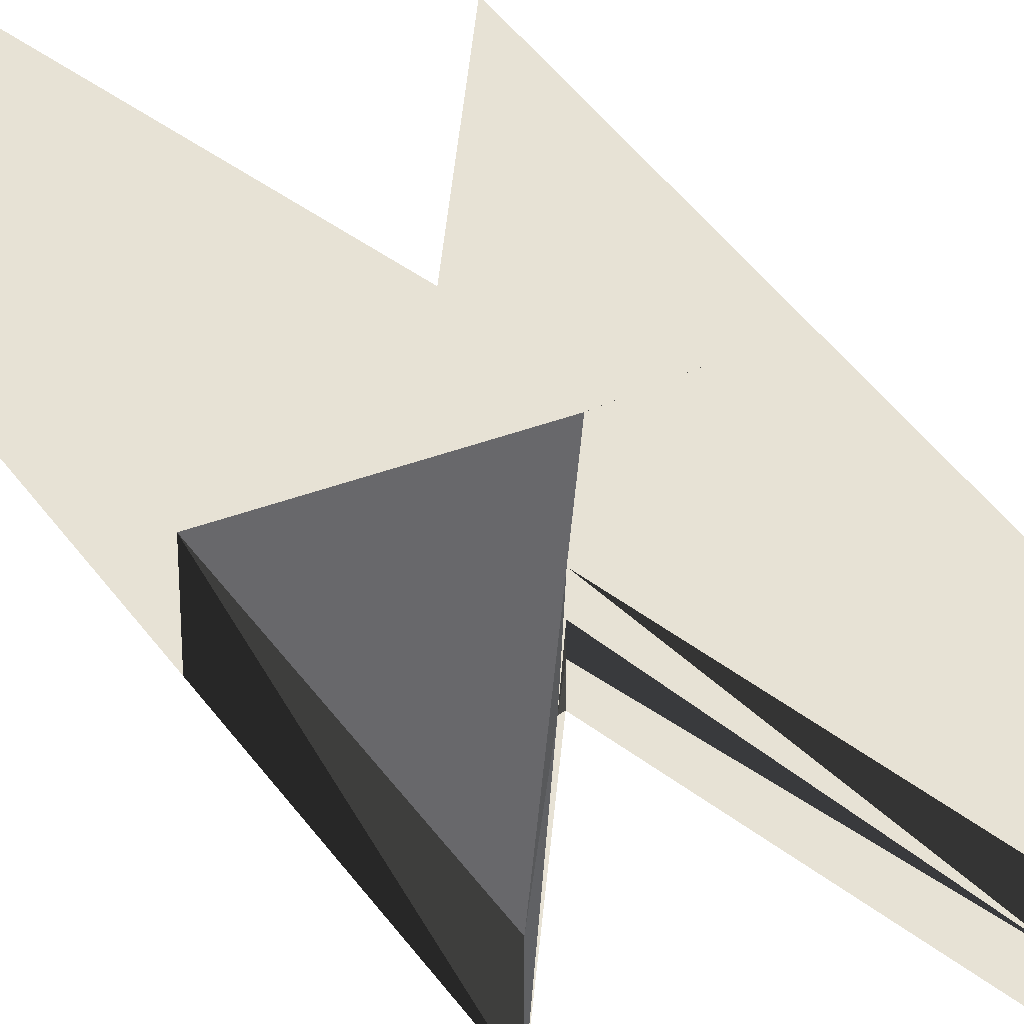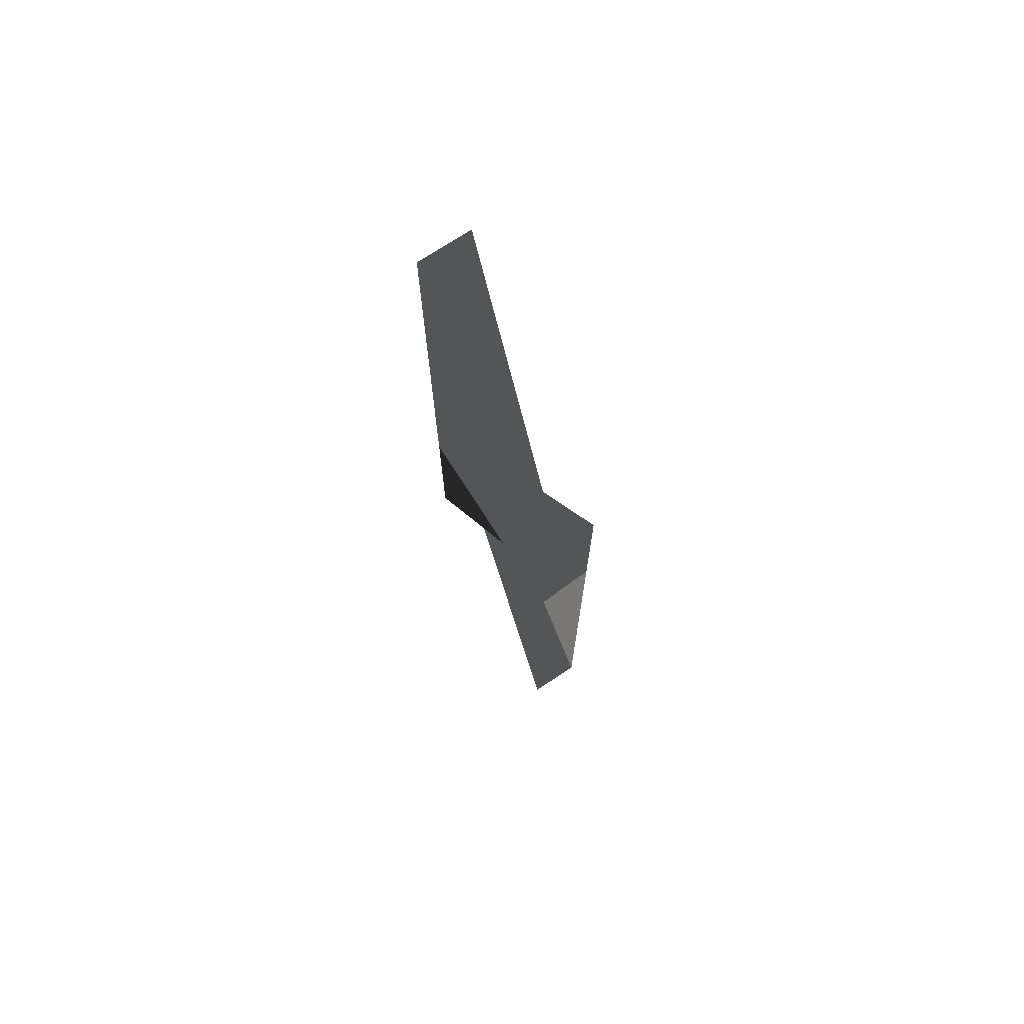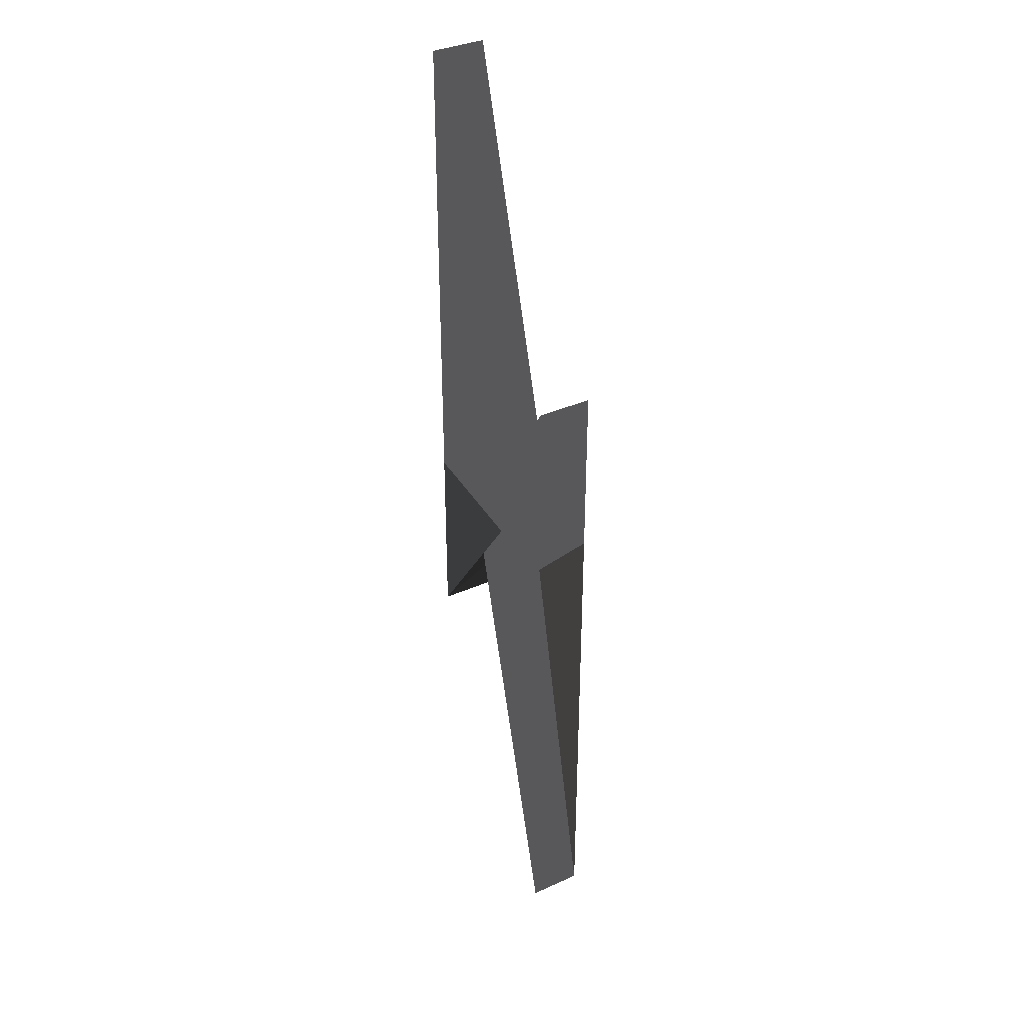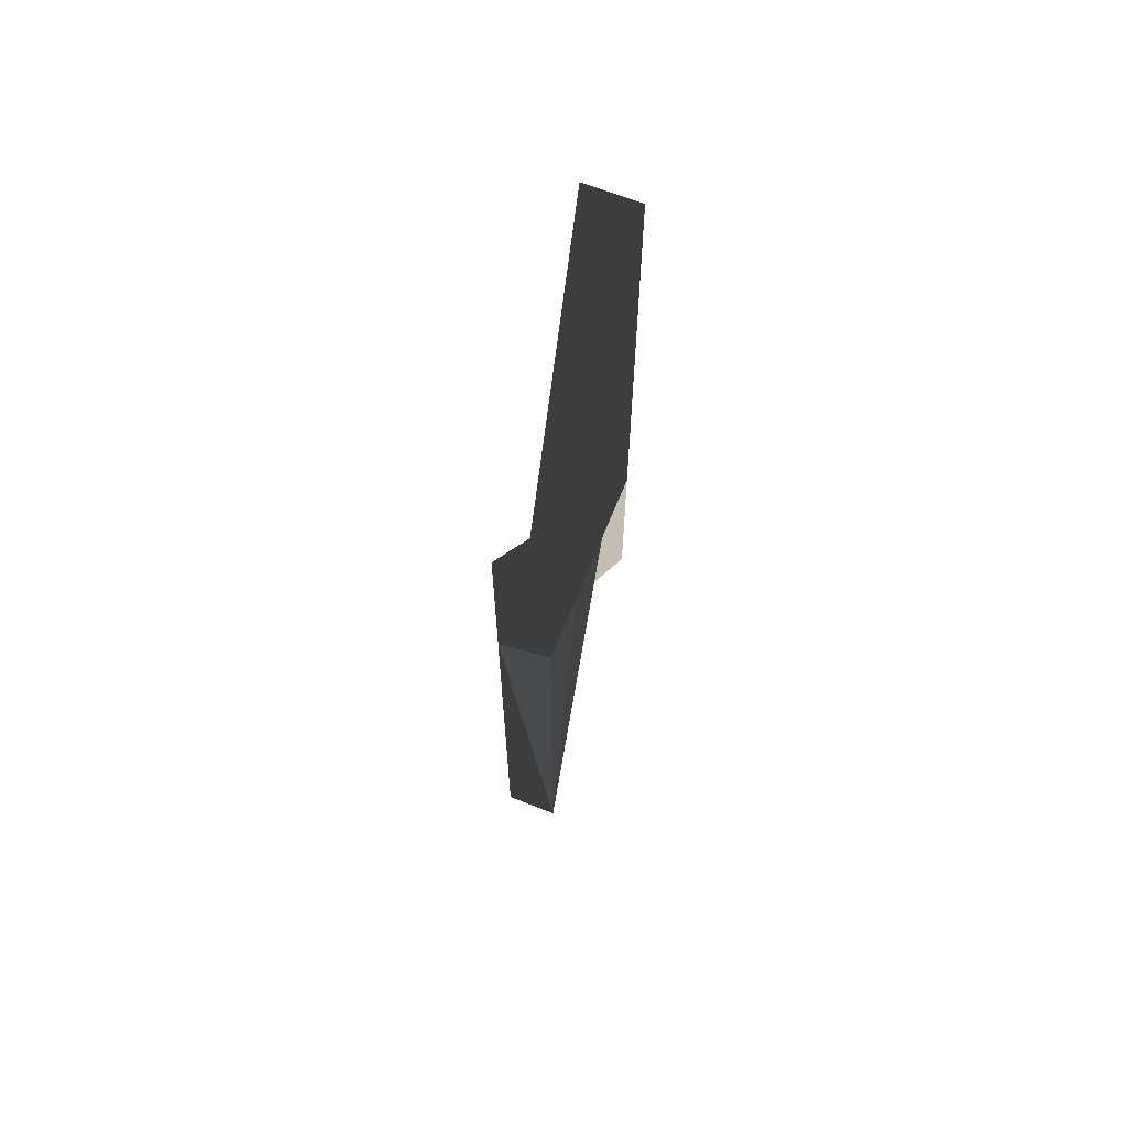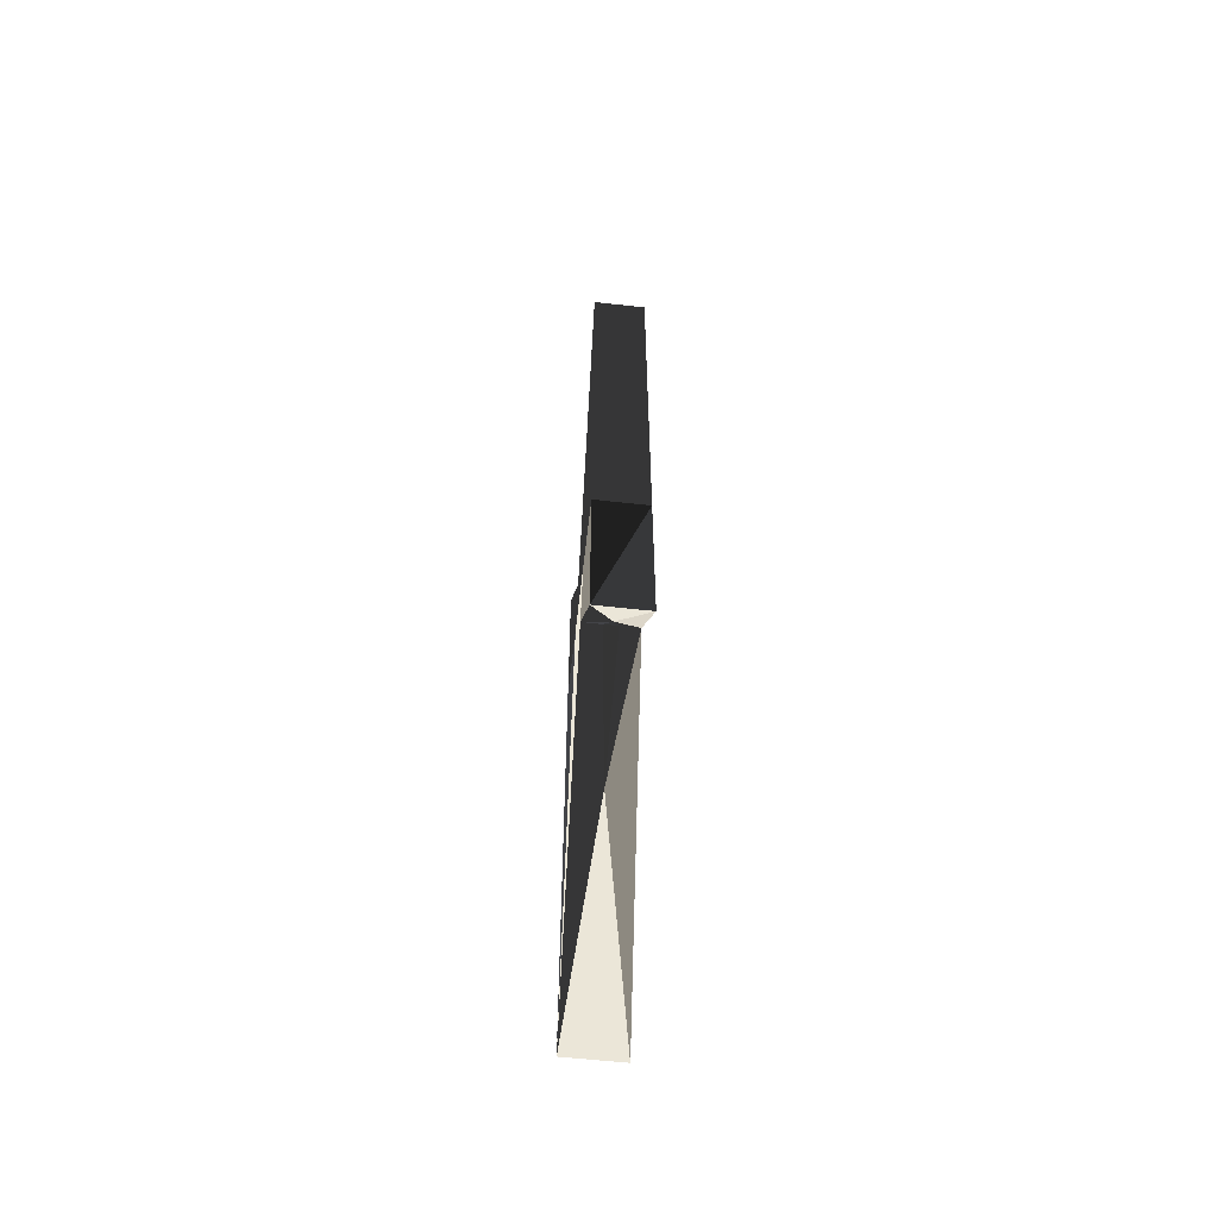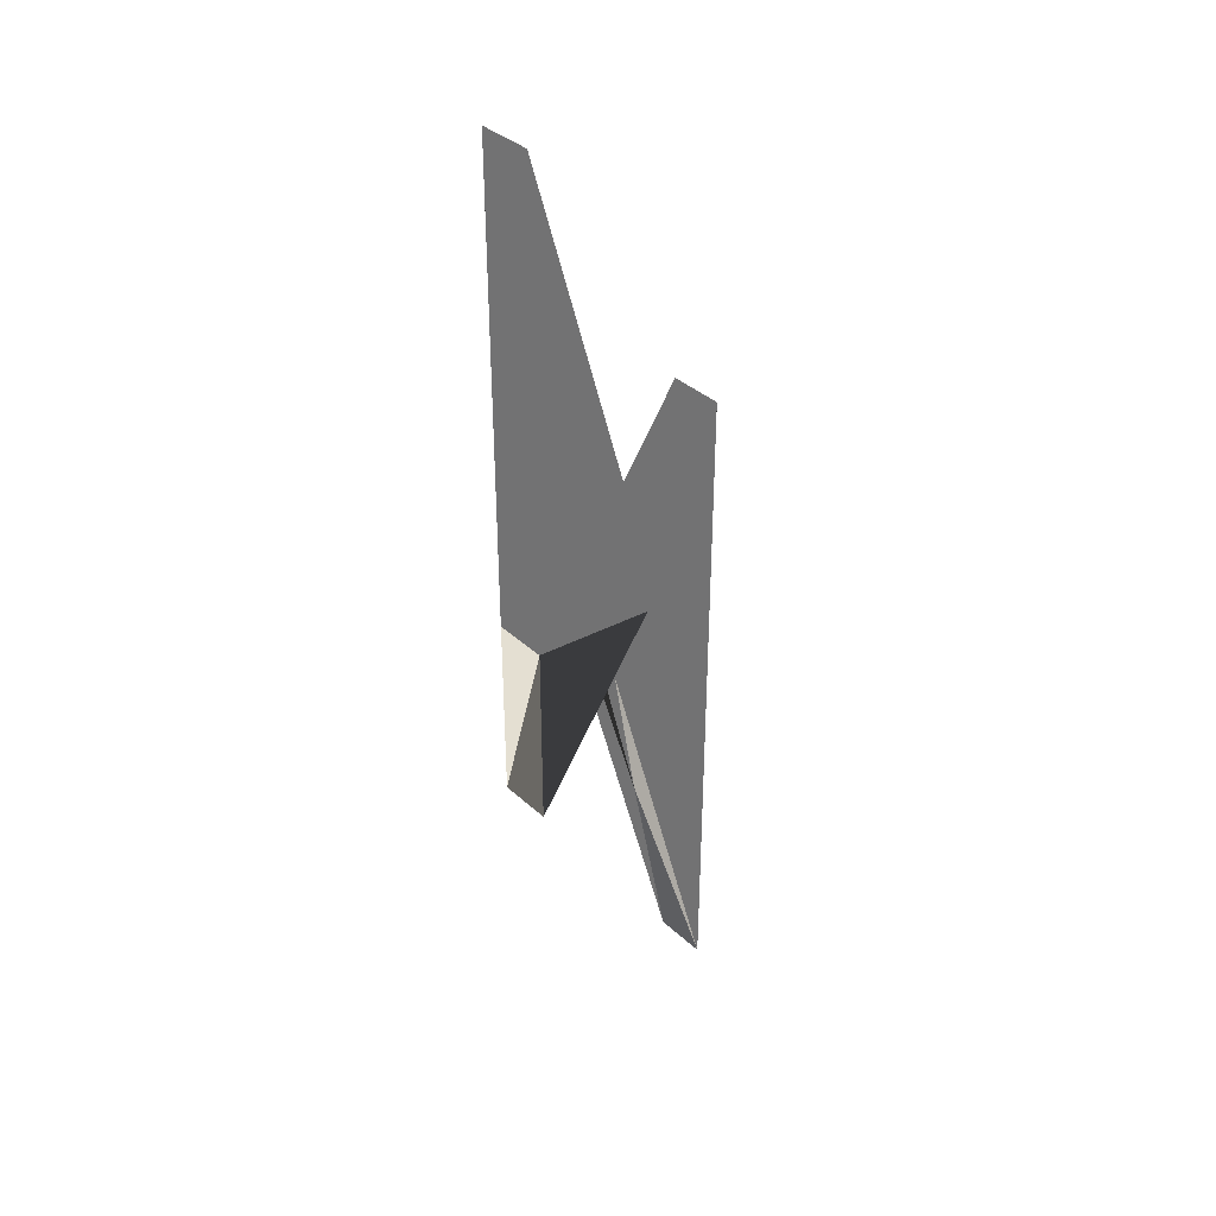
<metadata>
{"format":"obj","ext":"obj","renderer":"f3d","projection":"perspective","resolution":1024,"background":"white","views":[{"elev":40.5,"azim":-30.9,"up":"+Z"},{"elev":73.4,"azim":56.5,"up":"+Y"},{"elev":36.1,"azim":59.6,"up":"+Y"},{"elev":65.8,"azim":111.7,"up":"+Y"},{"elev":-60.4,"azim":-96.4,"up":"+Y"},{"elev":36.9,"azim":-40.6,"up":"+Y"}]}
</metadata>
<code>
v -9.001 -31 4.001
v -9 -17 4.001
v -2.628 -22.08 4
v 6 -18 4
v 6 -54 -0.001
v 6 -17 -0.001
v 6 -17 0
v -4.001 -17 -0.001
v 1 -17 -0.001
v 6 -18 4.001
v -0.2246 -12.71 2.49
v 6 -54 4
v 0.2856 -18 4.001
v 0.2856 -18 4
v -2.628 -22.08 2.549
v -2.628 -22.08 1.451
v -9.001 -31 0
v -2.628 -22.08 0
v -2.628 -22.08 0.5484
v -2.628 -22.08 3.451
v -4 -24 2
v 1 -35.5 2
v -9 -17 0
v -4.001 -17 0
v -3.999 -17.01 0
v -0.2246 -12.71 1.51
v -0.2247 -12.71 0.4891
v 1 -17 0
v 0.9975 -16.99 0
v -4 0.499 2
v -0.2247 -12.71 3.511
v -0.2248 -12.71 4.001
v -9.001 18 4.001
v -9.001 -17 4.001
v -9.001 -17 -0.001
v 6 -4 4.001
v 1 -11 2
v 6 -4 -0
v -0.2248 -12.71 0
v -9.001 18 -0.001
f 6 7 5
f 4 5 7
f 8 9 5
f 9 6 5
f 13 14 10
f 4 10 14
f 16 22 15
f 19 21 18
f 16 21 19
f 17 18 21
f 5 12 22
f 17 21 1
f 4 12 5
f 1 2 17
f 23 17 2
f 13 2 1
f 23 24 25
f 23 25 18
f 23 18 17
f 1 3 14
f 1 14 13
f 16 15 21
f 1 21 3
f 20 3 21
f 15 20 21
f 22 12 3
f 22 3 20
f 12 4 3
f 19 18 22
f 5 22 18
f 22 16 19
f 18 25 5
f 8 5 25
f 20 15 22
f 25 24 8
f 29 7 28
f 14 3 4
f 30 31 11
f 30 11 26
f 30 26 27
f 29 28 9
f 6 9 7
f 7 9 28
f 30 33 32
f 30 32 31
f 34 35 23
f 34 23 2
f 35 8 23
f 24 23 8
f 11 31 37
f 11 37 26
f 36 38 37
f 27 37 39
f 26 37 27
f 38 39 37
f 7 36 4
f 10 4 36
f 36 7 38
f 7 29 39
f 7 39 38
f 27 39 30
f 40 30 39
f 40 39 9
f 29 9 39
f 40 33 30
f 40 35 34
f 40 34 33
f 35 40 8
f 9 8 40
f 10 36 32
f 10 32 13
f 2 13 32
f 32 33 2
f 34 2 33
f 31 32 37
f 36 37 32

</code>
